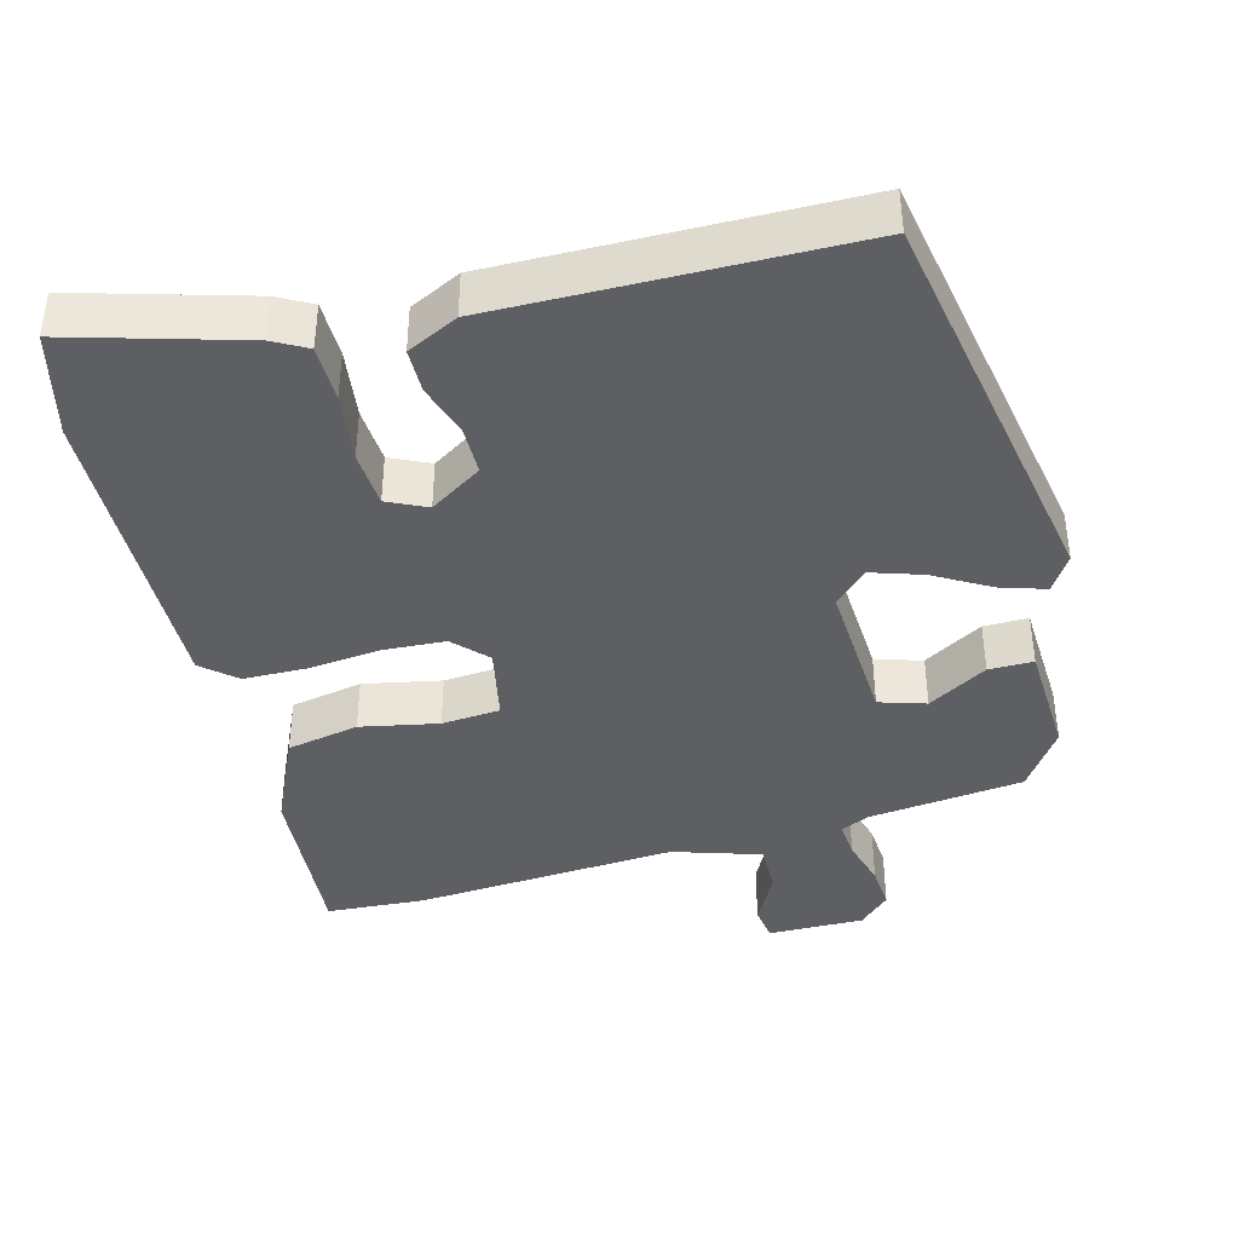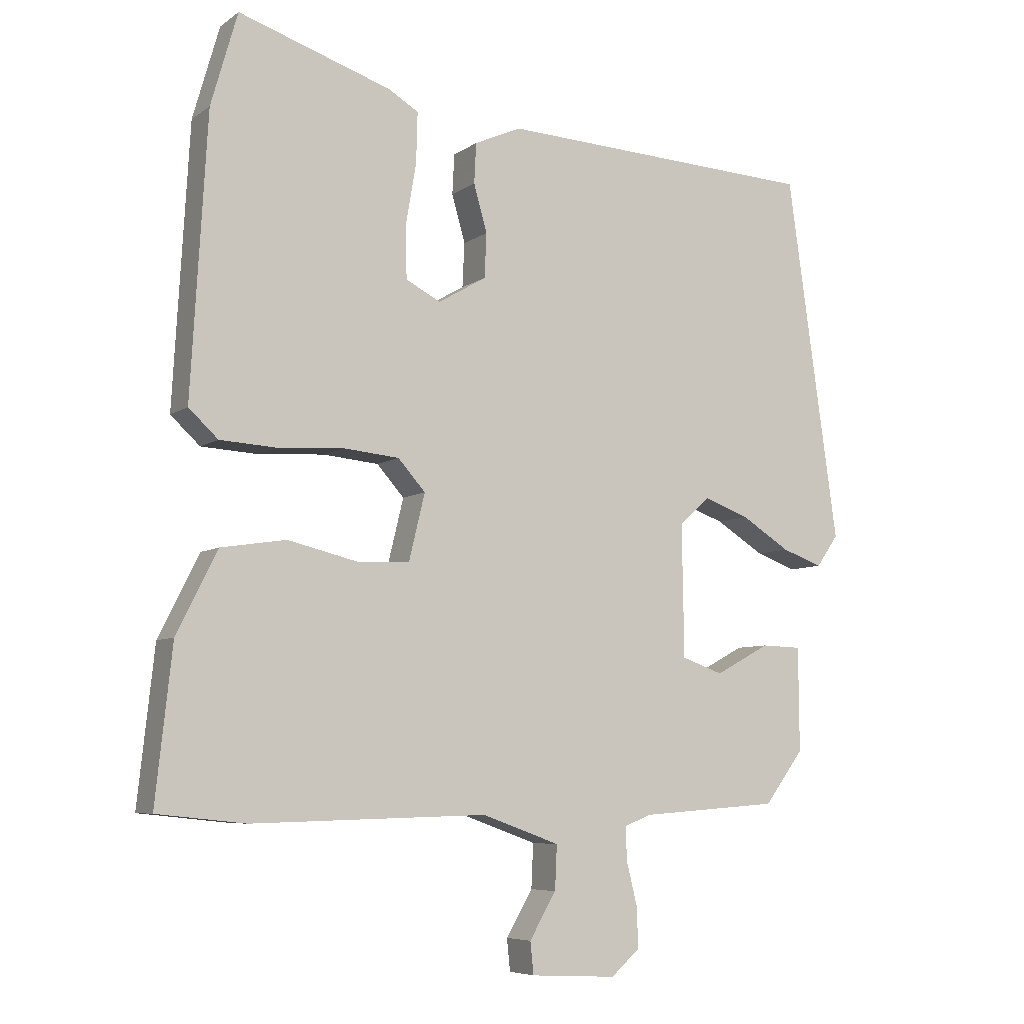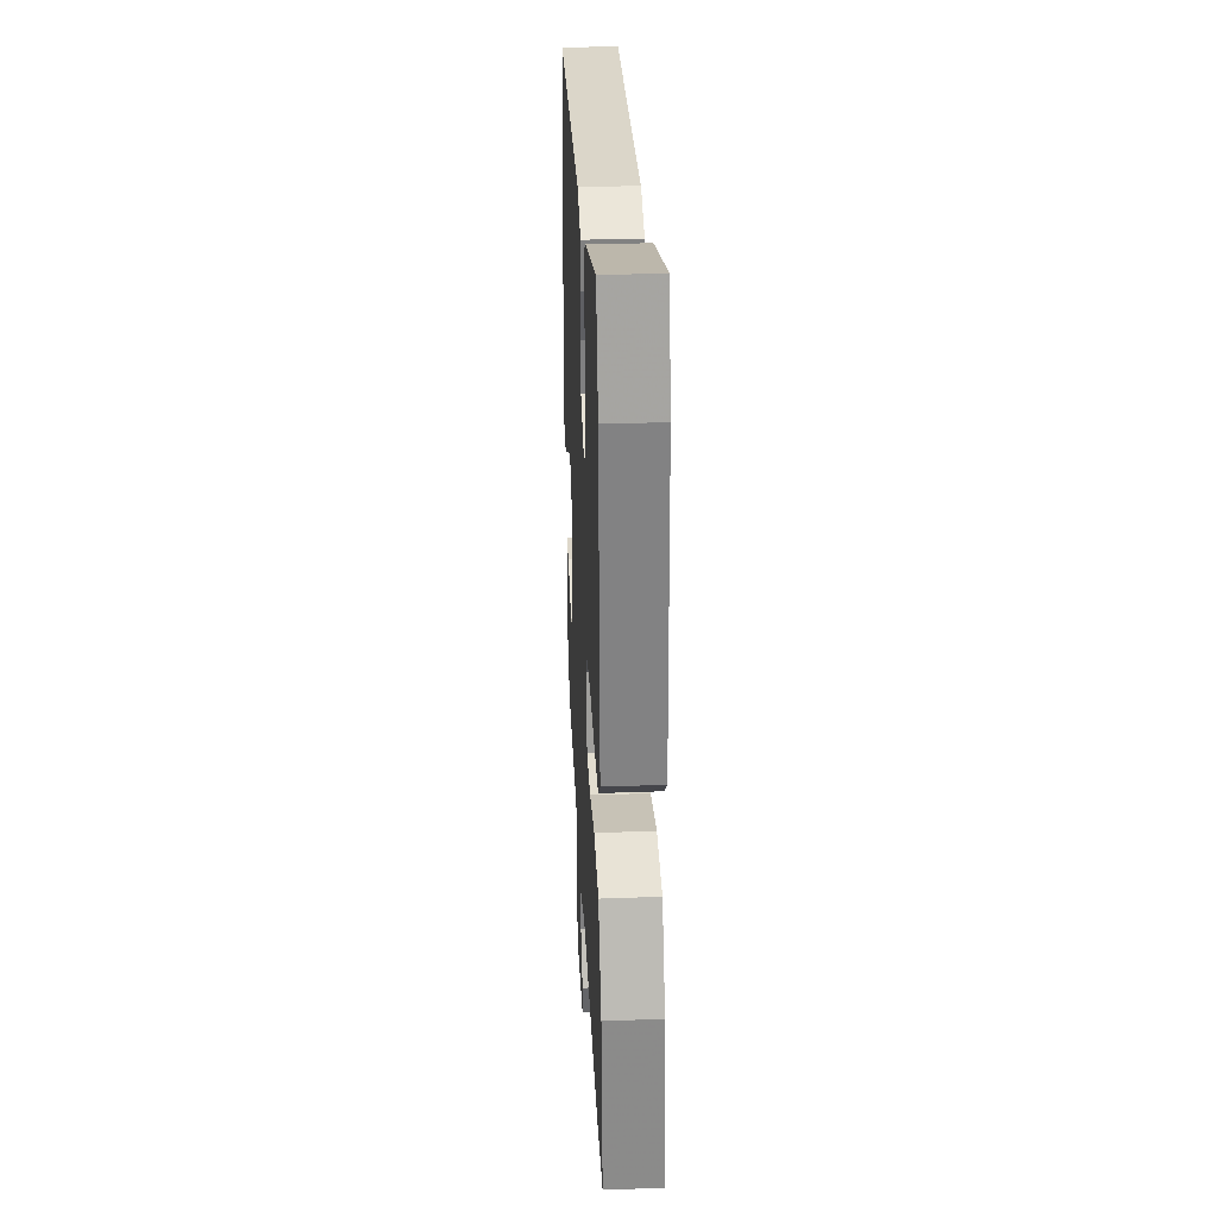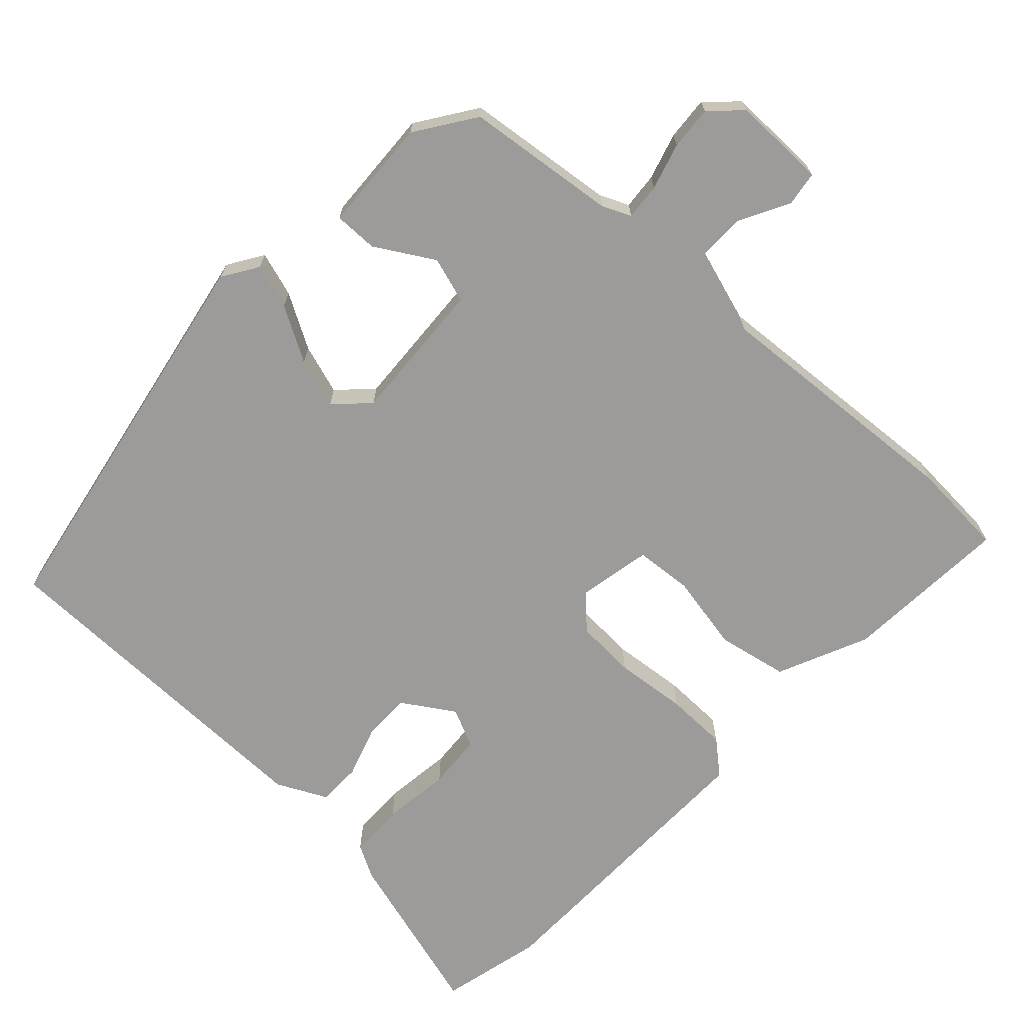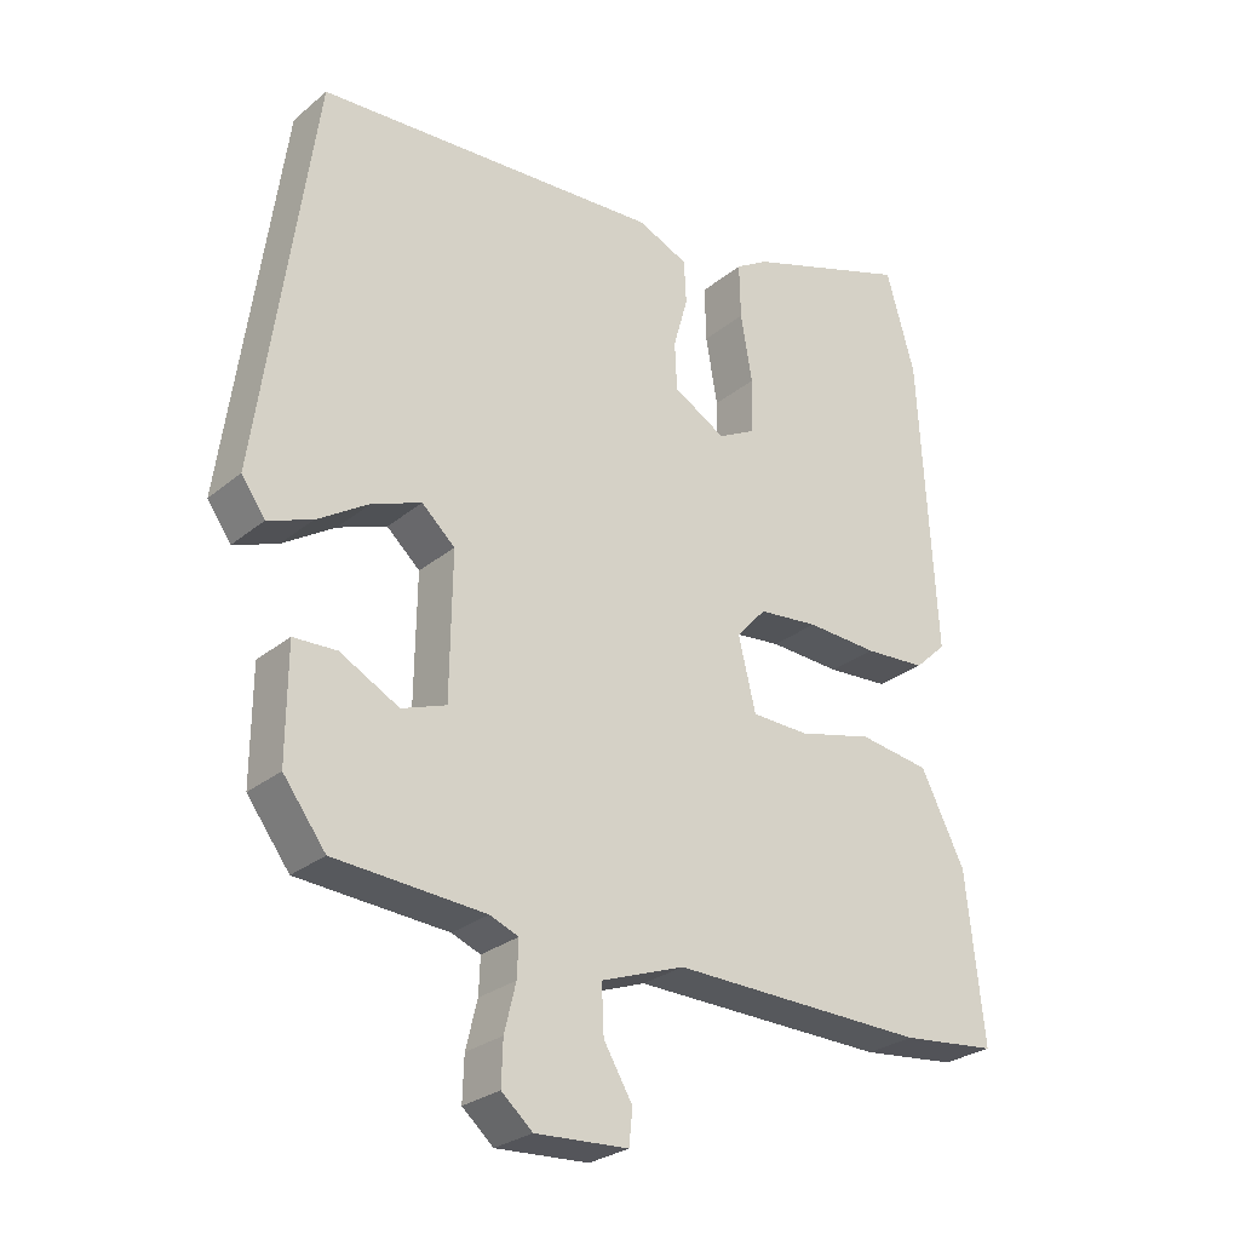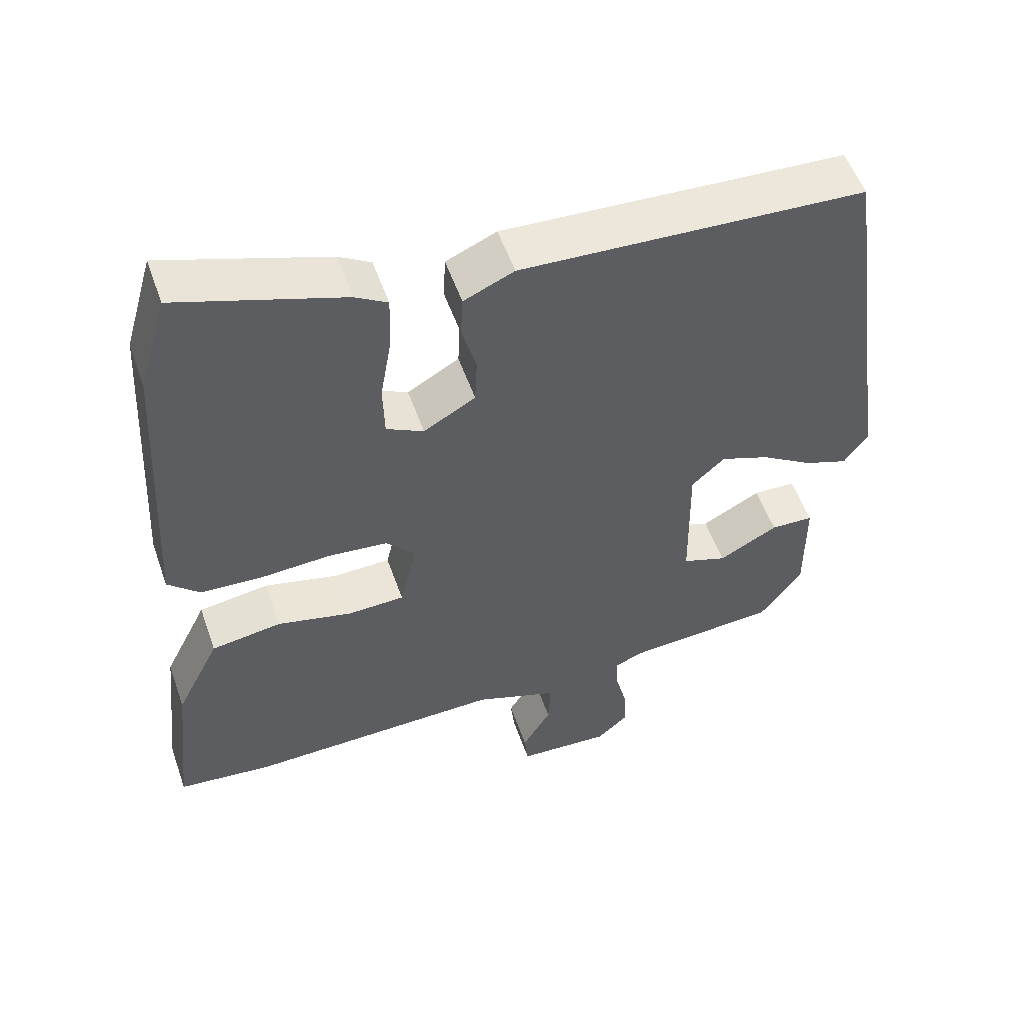
<metadata>
{"format":"obj","ext":"obj","renderer":"f3d","projection":"perspective","resolution":1024,"background":"white","views":[{"elev":-40.8,"azim":17.1,"up":"+Y"},{"elev":-6.6,"azim":-28.2,"up":"+Z"},{"elev":32.8,"azim":-92.9,"up":"+Z"},{"elev":-69.8,"azim":139.5,"up":"+Y"},{"elev":-27.1,"azim":141.4,"up":"+Z"},{"elev":54.1,"azim":-19.2,"up":"+Z"}]}
</metadata>
<code>
v 0.391 0.07 -0.484
v 0.182 0.07 -0.499
v 0.142 0.07 -0.515
v 0.144 0.07 -0.565
v 0.16 0.07 -0.63
v 0.162 0.07 -0.69
v 0.119 0.07 -0.728
v -0.01 0.07 -0.721
v -0.015 0.07 -0.673
v 0.025 0.07 -0.605
v 0.028 0.07 -0.539
v -0.088 0.07 -0.497
v -0.442 0.07 -0.506
v -0.574 0.07 -0.492
v -0.549 0.07 -0.262
v -0.488 0.07 -0.14
v -0.39 0.07 -0.125
v -0.286 0.07 -0.15
v -0.207 0.07 -0.147
v -0.183 0.07 -0.048
v -0.224 0.07 -0.002
v -0.307 0.07 0.006
v -0.406 0.07 0
v -0.491 0.07 0.005
v -0.535 0.07 0.046
v -0.511 0.07 0.462
v -0.471 0.07 0.601
v -0.242 0.07 0.525
v -0.197 0.07 0.498
v -0.199 0.07 0.422
v -0.215 0.07 0.329
v -0.213 0.07 0.253
v -0.161 0.07 0.226
v -0.089 0.07 0.268
v -0.086 0.07 0.334
v -0.106 0.07 0.405
v -0.103 0.07 0.465
v -0.033 0.07 0.496
v 0.446 0.07 0.472
v 0.523 0.07 -0.075
v 0.49 0.07 -0.122
v 0.429 0.07 -0.1
v 0.356 0.07 -0.054
v 0.288 0.07 -0.029
v 0.242 0.07 -0.071
v 0.245 0.07 -0.269
v 0.307 0.07 -0.291
v 0.389 0.07 -0.247
v 0.449 0.07 -0.249
v 0.45 0.07 -0.405
v 0.391 0 -0.484
v 0.182 0 -0.499
v 0.142 0 -0.515
v 0.144 0 -0.565
v 0.16 0 -0.63
v 0.162 0 -0.69
v 0.119 0 -0.728
v -0.01 0 -0.721
v -0.015 0 -0.673
v 0.025 0 -0.605
v 0.028 0 -0.539
v -0.088 0 -0.497
v -0.442 0 -0.506
v -0.574 0 -0.492
v -0.549 0 -0.262
v -0.488 0 -0.14
v -0.39 0 -0.125
v -0.286 0 -0.15
v -0.207 0 -0.147
v -0.183 0 -0.048
v -0.224 0 -0.002
v -0.307 0 0.006
v -0.406 0 0
v -0.491 0 0.005
v -0.535 0 0.046
v -0.511 0 0.462
v -0.471 0 0.601
v -0.242 0 0.525
v -0.197 0 0.498
v -0.199 0 0.422
v -0.215 0 0.329
v -0.213 0 0.253
v -0.161 0 0.226
v -0.089 0 0.268
v -0.086 0 0.334
v -0.106 0 0.405
v -0.103 0 0.465
v -0.033 0 0.496
v 0.446 0 0.472
v 0.523 0 -0.075
v 0.49 0 -0.122
v 0.429 0 -0.1
v 0.356 0 -0.054
v 0.288 0 -0.029
v 0.242 0 -0.071
v 0.245 0 -0.269
v 0.307 0 -0.291
v 0.389 0 -0.247
v 0.449 0 -0.249
v 0.45 0 -0.405
f 50 1 2
f 49 50 2
f 48 49 2
f 47 48 2
f 46 47 2 3
f 45 46 3
f 41 42 43
f 40 41 43
f 39 40 43
f 38 39 43
f 37 38 43
f 36 37 43
f 35 36 43
f 34 35 43 44
f 33 34 44 45
f 29 30 31
f 28 29 31
f 27 28 31
f 26 27 31
f 25 26 31
f 24 25 31
f 23 24 31
f 22 23 31
f 21 22 31 32
f 32 33 45
f 21 32 45
f 20 21 45
f 16 17 18
f 15 16 18
f 14 15 18
f 13 14 18
f 12 13 18
f 11 12 18 19
f 8 9 10
f 7 8 10
f 6 7 10
f 5 6 10
f 4 5 10
f 3 4 10 11
f 19 20 45
f 11 19 45
f 3 11 45
f 52 51 100
f 52 100 99
f 52 99 98
f 52 98 97
f 53 52 97 96
f 53 96 95
f 93 92 91
f 93 91 90
f 93 90 89
f 93 89 88
f 93 88 87
f 93 87 86
f 93 86 85
f 94 93 85 84
f 95 94 84 83
f 81 80 79
f 81 79 78
f 81 78 77
f 81 77 76
f 81 76 75
f 81 75 74
f 81 74 73
f 81 73 72
f 82 81 72 71
f 95 83 82
f 95 82 71
f 95 71 70
f 68 67 66
f 68 66 65
f 68 65 64
f 68 64 63
f 68 63 62
f 69 68 62 61
f 60 59 58
f 60 58 57
f 60 57 56
f 60 56 55
f 60 55 54
f 61 60 54 53
f 95 70 69
f 95 69 61
f 95 61 53
f 1 51 52 2
f 2 52 53 3
f 3 53 54 4
f 4 54 55 5
f 5 55 56 6
f 6 56 57 7
f 7 57 58 8
f 8 58 59 9
f 9 59 60 10
f 10 60 61 11
f 11 61 62 12
f 12 62 63 13
f 13 63 64 14
f 14 64 65 15
f 15 65 66 16
f 16 66 67 17
f 17 67 68 18
f 18 68 69 19
f 19 69 70 20
f 20 70 71 21
f 21 71 72 22
f 22 72 73 23
f 23 73 74 24
f 24 74 75 25
f 25 75 76 26
f 26 76 77 27
f 27 77 78 28
f 28 78 79 29
f 29 79 80 30
f 30 80 81 31
f 31 81 82 32
f 32 82 83 33
f 33 83 84 34
f 34 84 85 35
f 35 85 86 36
f 36 86 87 37
f 37 87 88 38
f 38 88 89 39
f 39 89 90 40
f 40 90 91 41
f 41 91 92 42
f 42 92 93 43
f 43 93 94 44
f 44 94 95 45
f 45 95 96 46
f 46 96 97 47
f 47 97 98 48
f 48 98 99 49
f 49 99 100 50
f 50 100 51 1

</code>
